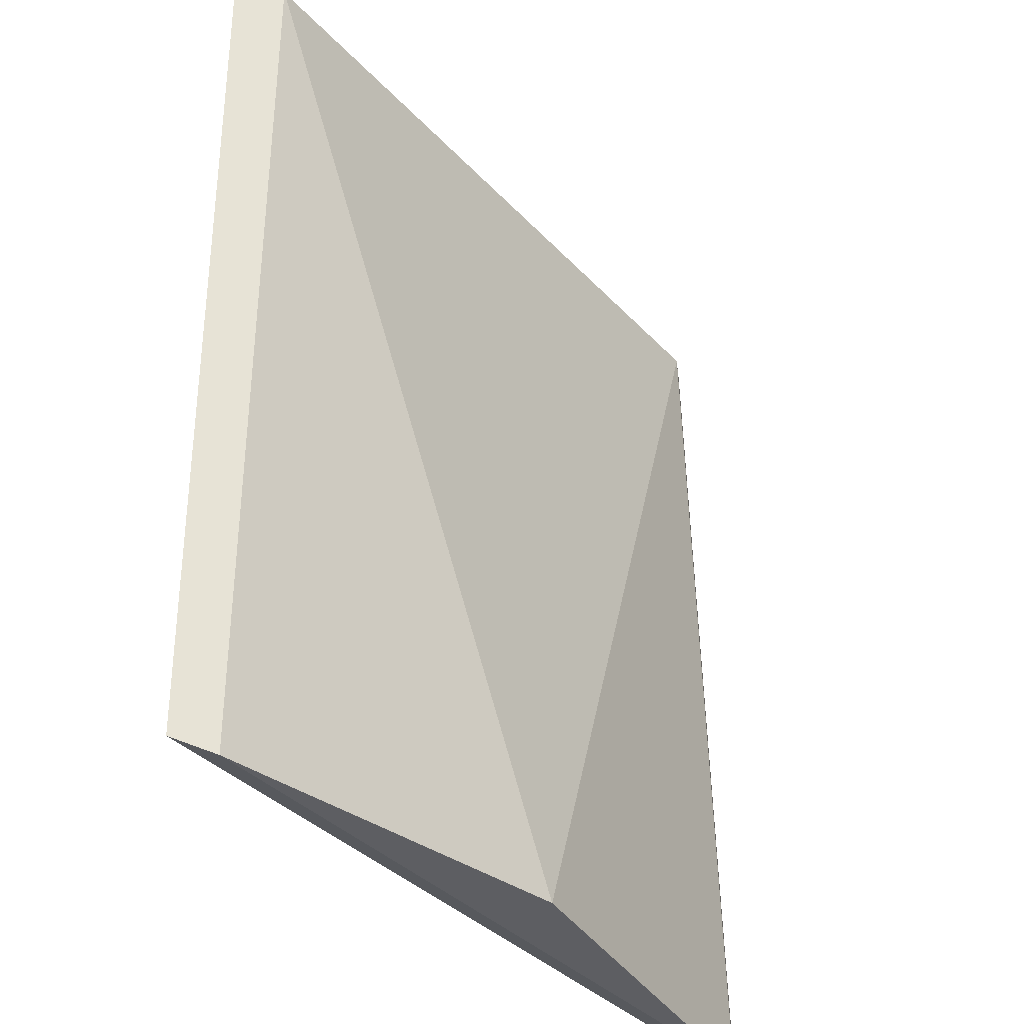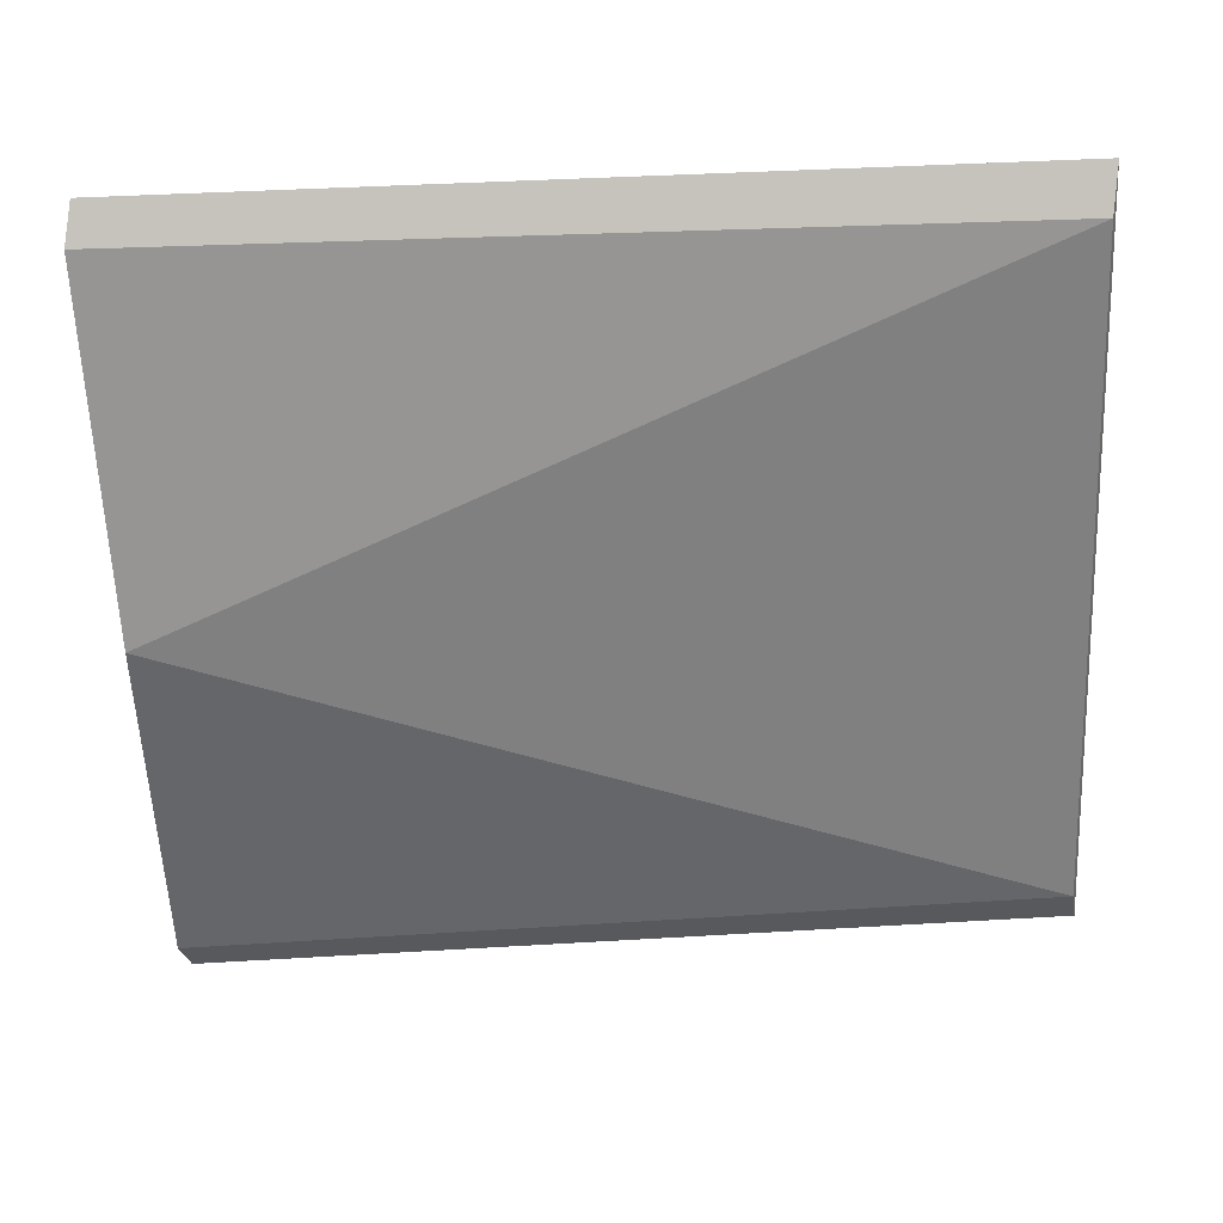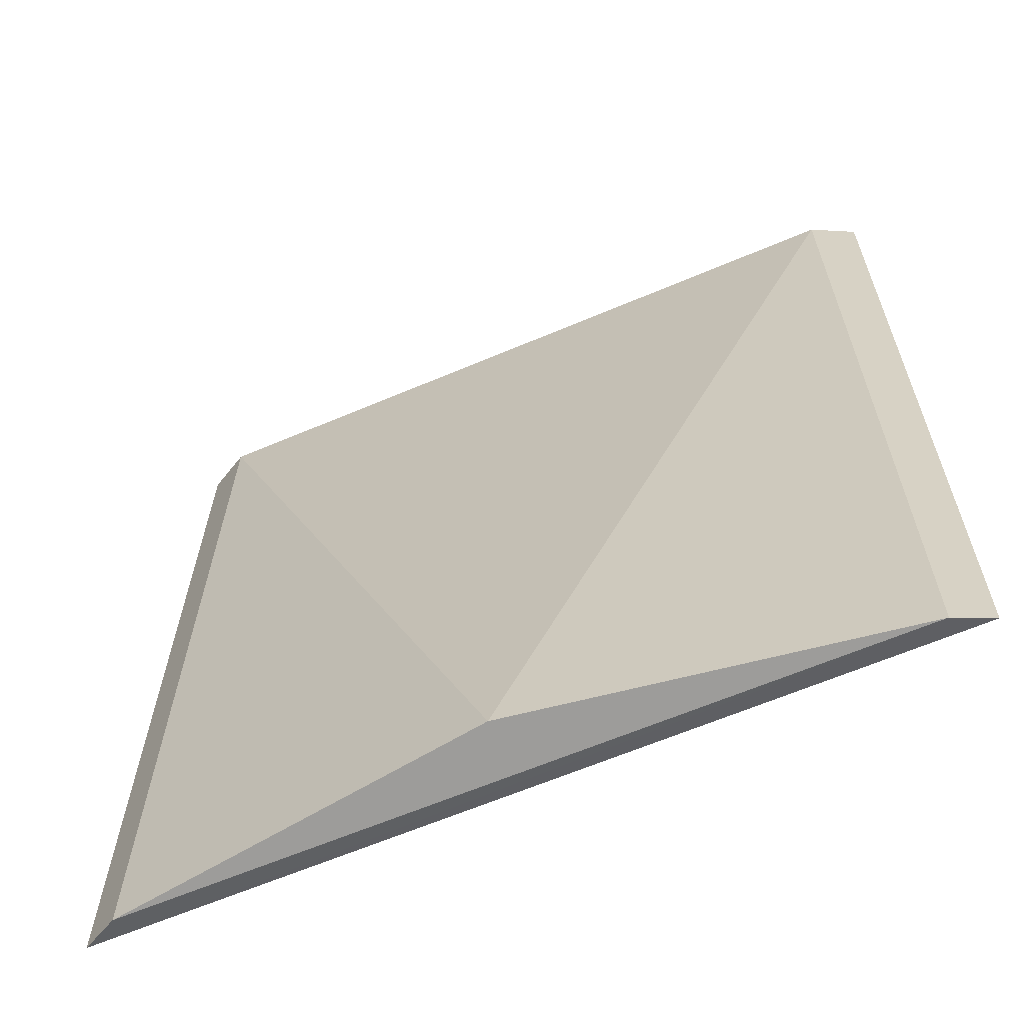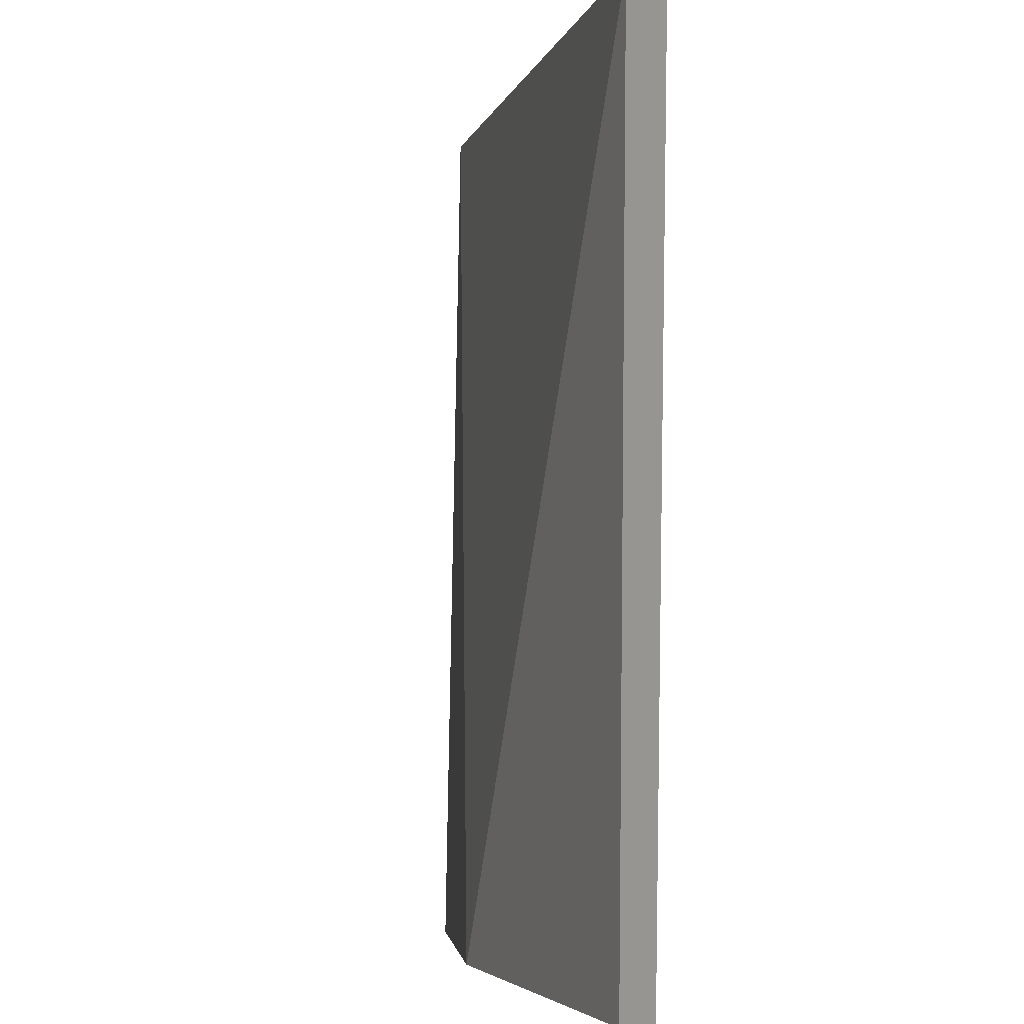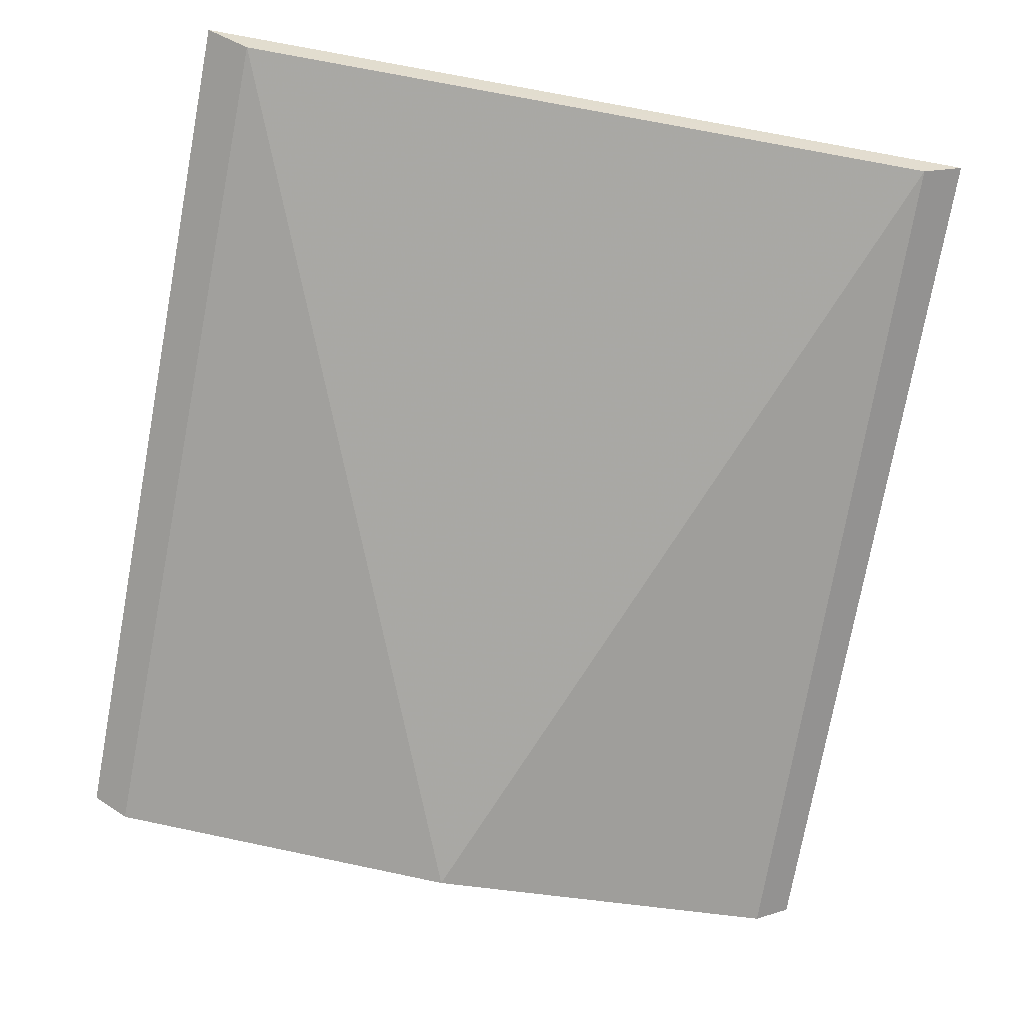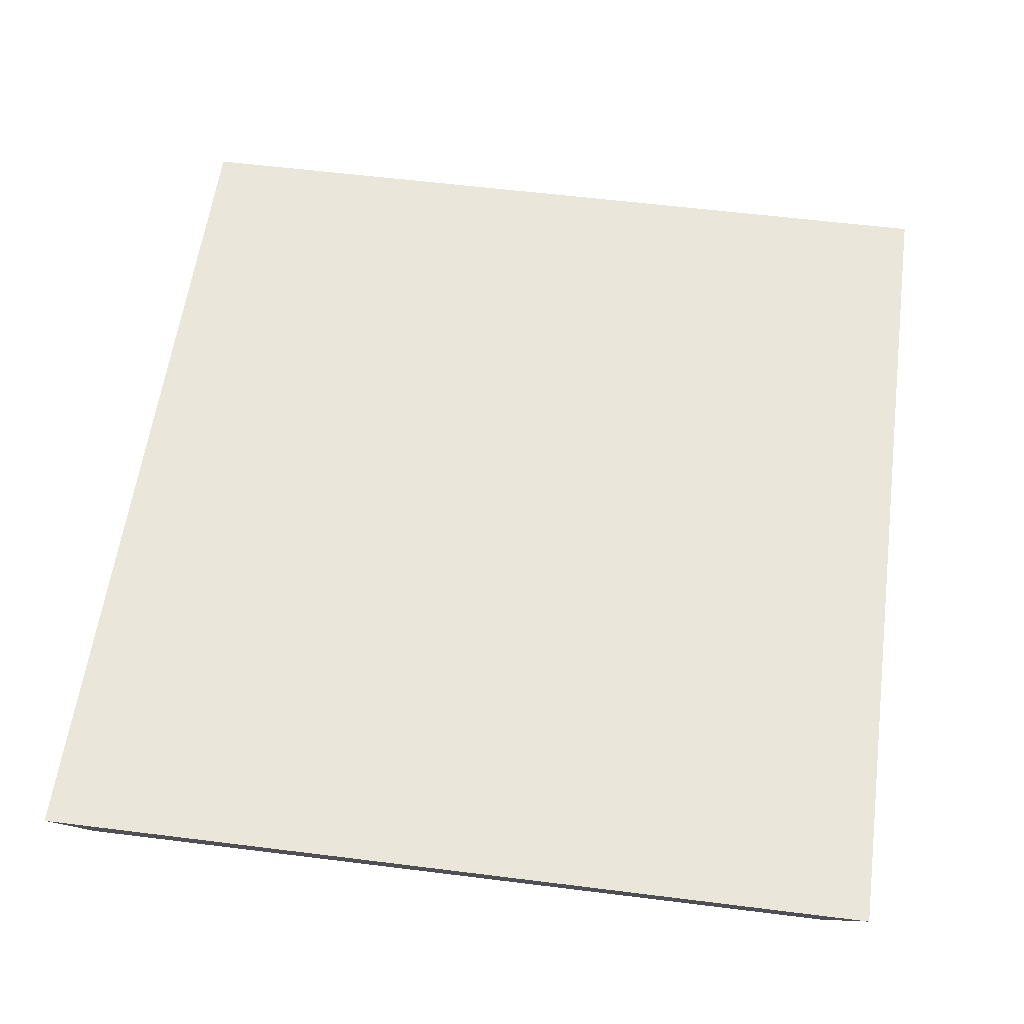
<metadata>
{"format":"obj","ext":"obj","renderer":"f3d","projection":"perspective","resolution":1024,"background":"white","views":[{"elev":-36.1,"azim":-53.6,"up":"+Z"},{"elev":-59.5,"azim":-87.5,"up":"+Y"},{"elev":-62.1,"azim":23.5,"up":"+Z"},{"elev":-3.8,"azim":77.4,"up":"+Z"},{"elev":-70.8,"azim":-10.3,"up":"+Y"},{"elev":56.2,"azim":7.5,"up":"+Y"}]}
</metadata>
<code>
v 0.01181 -0.01491 -0.007876
v 0.01358 -0.01464 -0.03793
v 0.01326 -0.01408 -0.007641
v -0.01401 -0.01405 -0.007642
v -0.0004426 -0.0171 -0.03787
v -0.01251 -0.01491 -0.007877
v 0.01235 -0.01535 -0.03816
v -0.01433 -0.01462 -0.03793
v -0.01305 -0.01535 -0.03816
f 3 2 4
f 6 1 3
f 6 3 4
f 6 5 1
f 7 1 5
f 7 2 3
f 7 3 1
f 8 4 2
f 8 2 7
f 9 8 7
f 9 7 5
f 9 5 6
f 9 6 4
f 9 4 8

</code>
